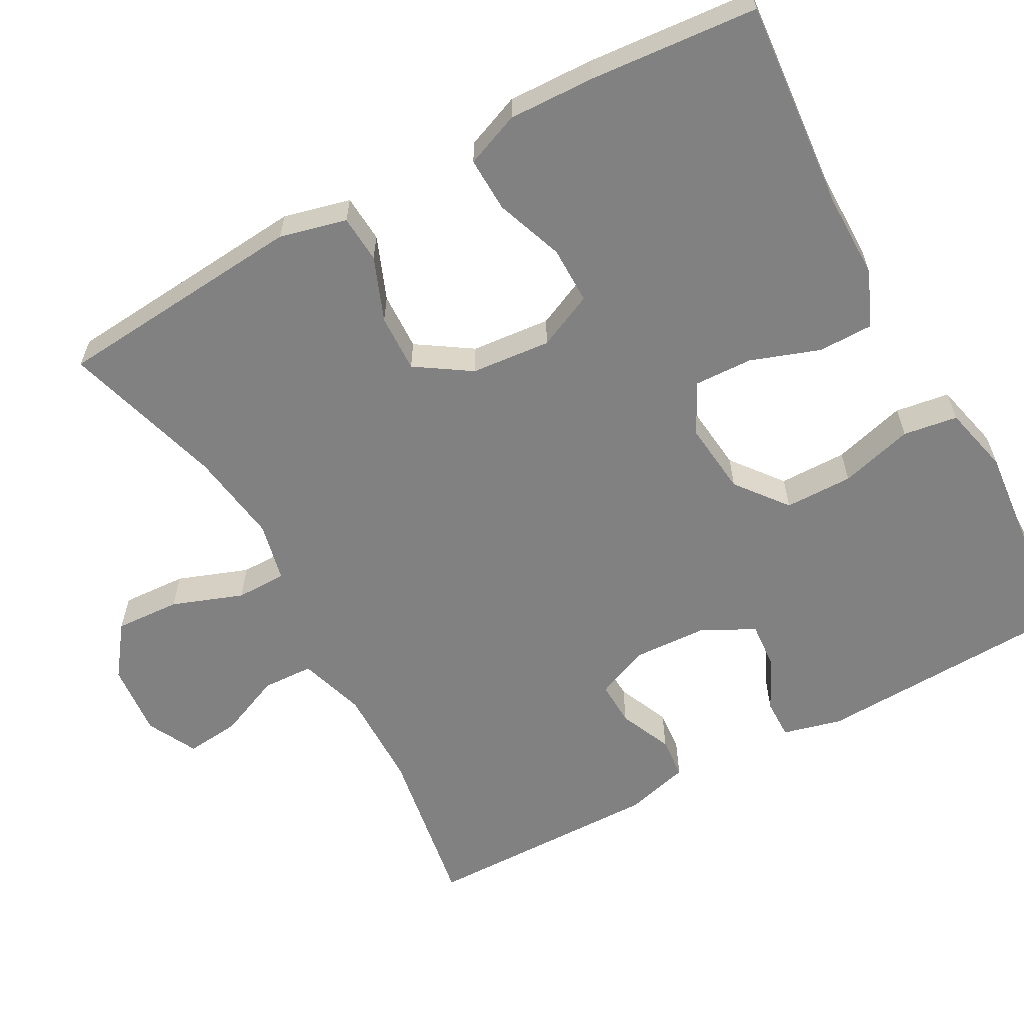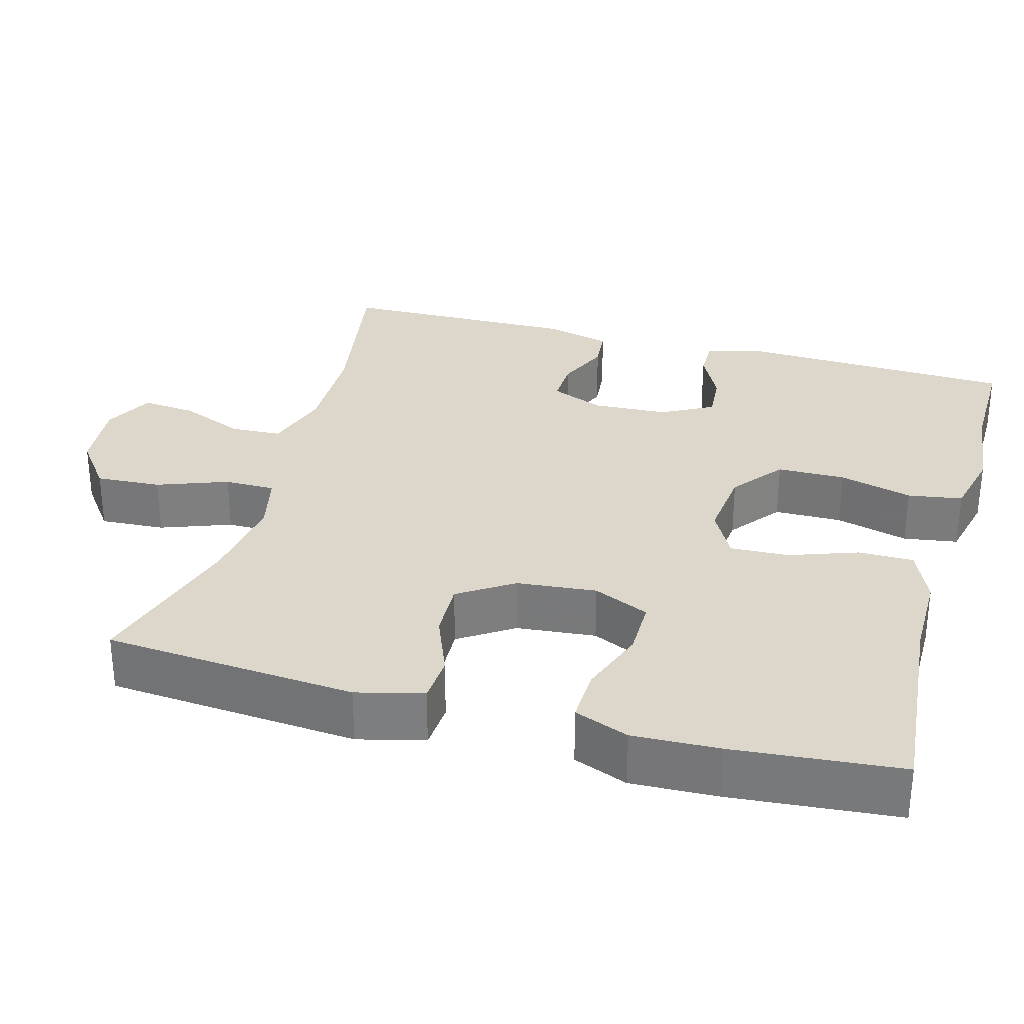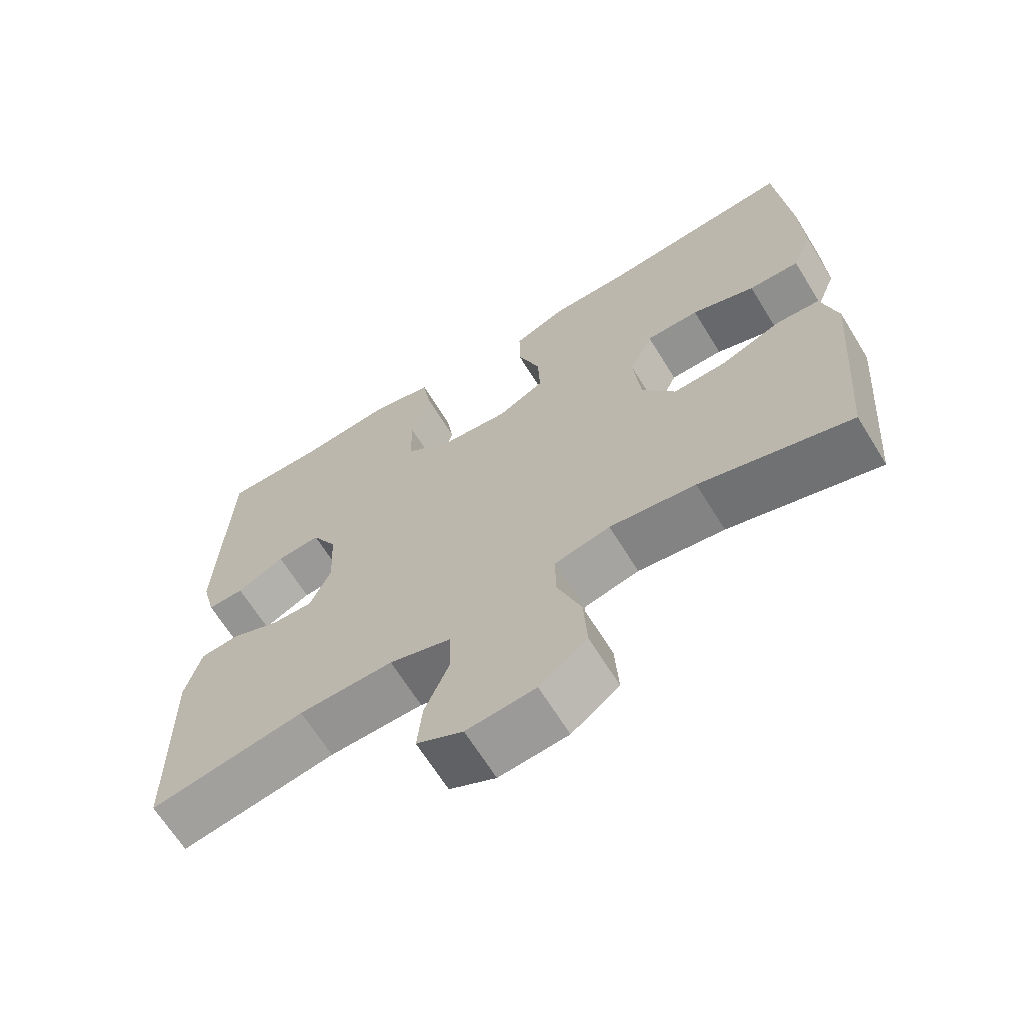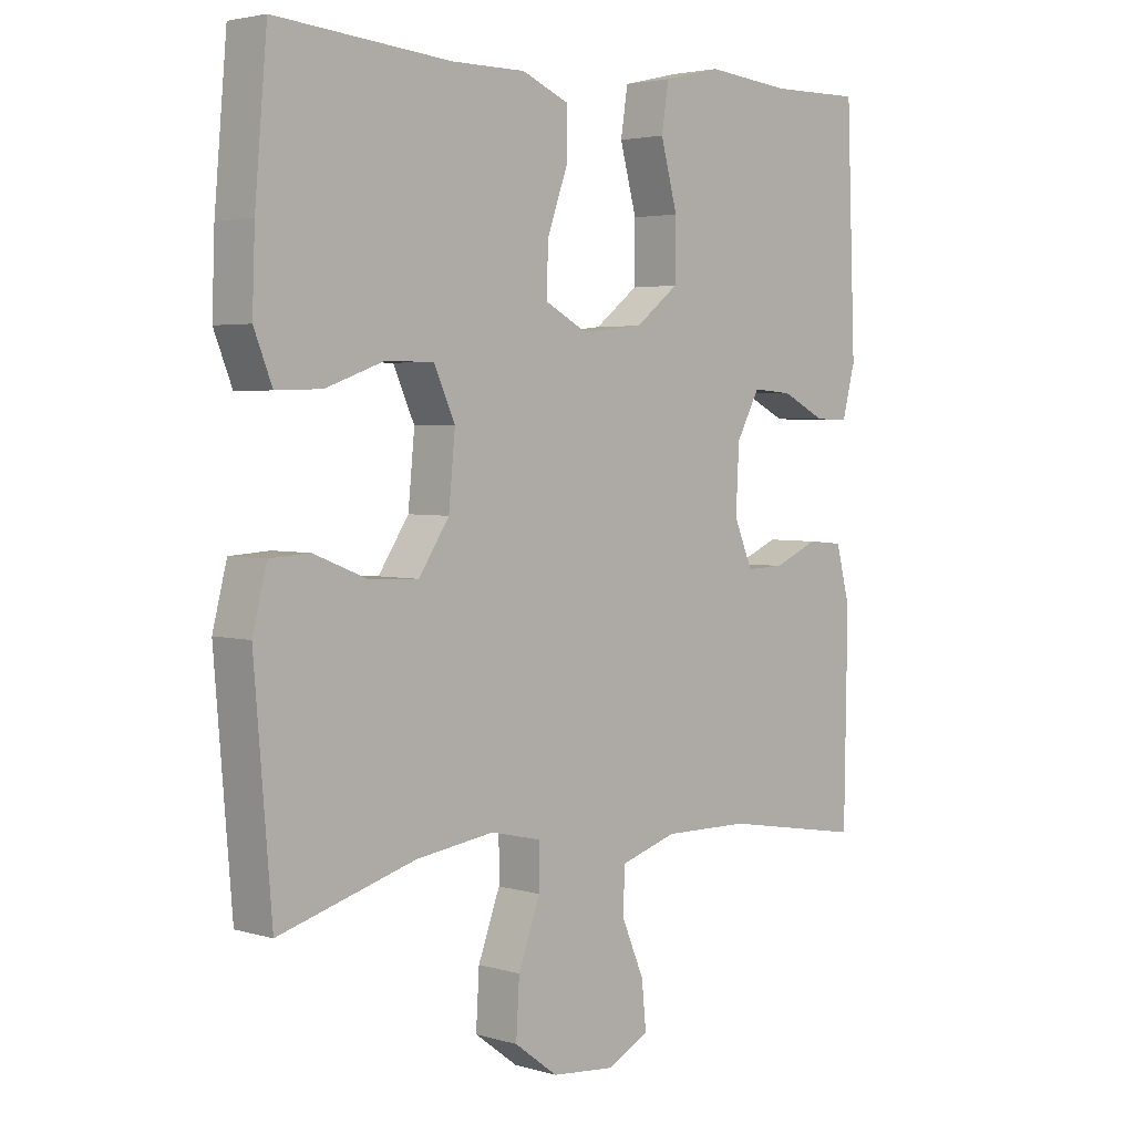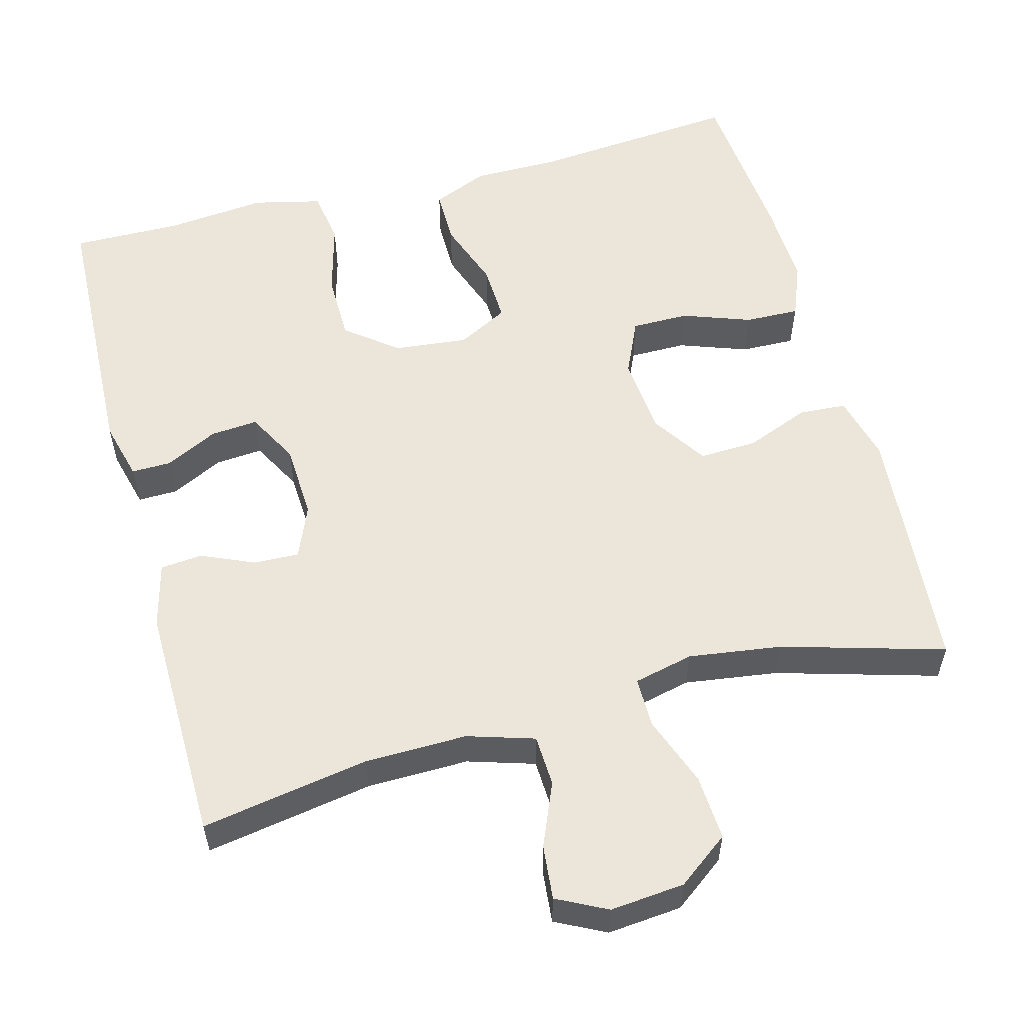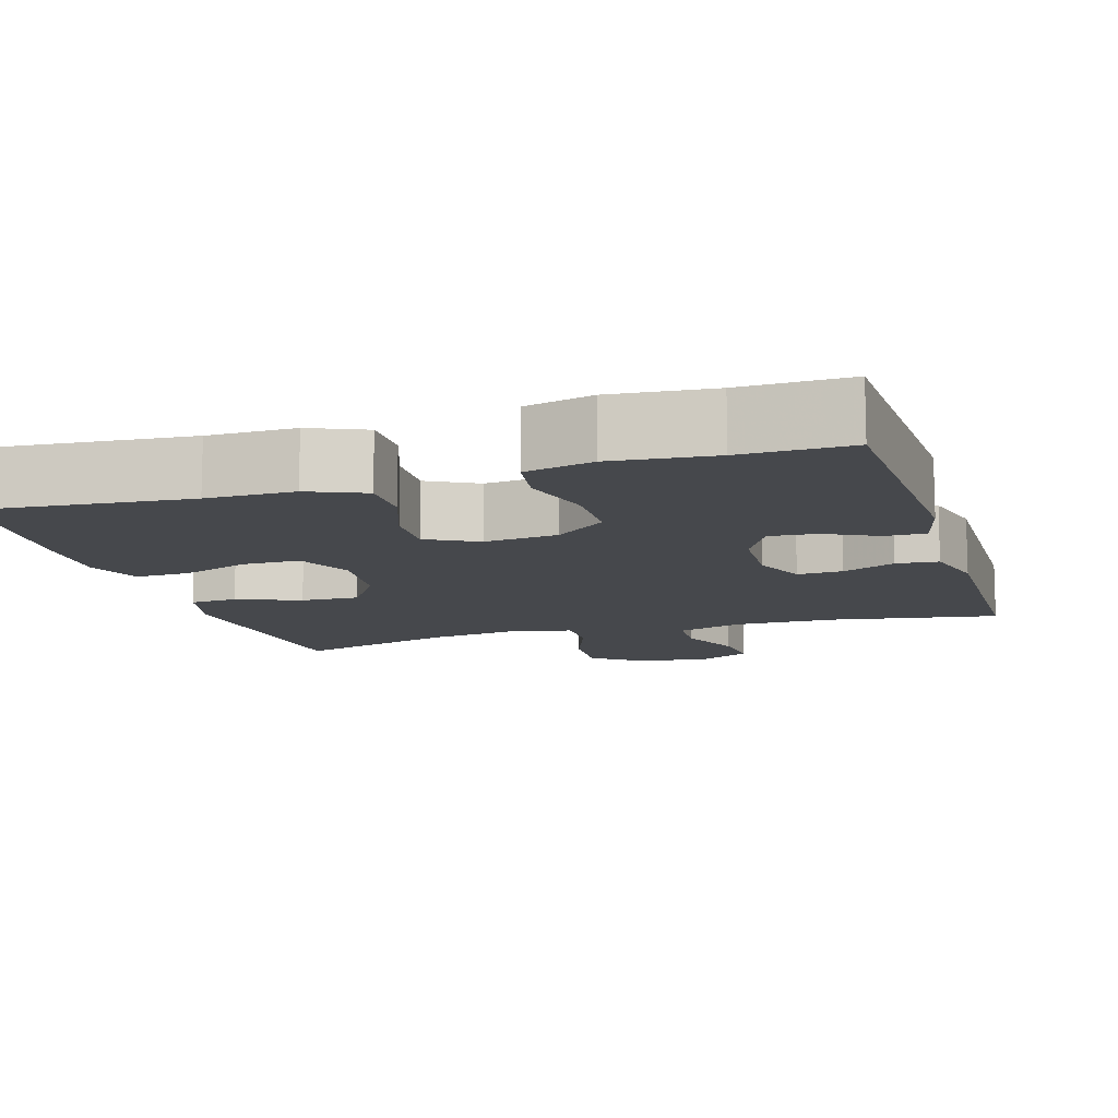
<metadata>
{"format":"obj","ext":"obj","renderer":"f3d","projection":"perspective","resolution":1024,"background":"white","views":[{"elev":-60.5,"azim":-61.1,"up":"+Y"},{"elev":30.6,"azim":-74.5,"up":"+Y"},{"elev":-66.3,"azim":-148.3,"up":"+Z"},{"elev":3.4,"azim":-45.5,"up":"+Z"},{"elev":56.0,"azim":165.0,"up":"+Y"},{"elev":-11.5,"azim":17.1,"up":"+Y"}]}
</metadata>
<code>
v -0.5 0.07 0.5
v -0.229 0.07 0.476
v -0.115 0.07 0.476
v -0.042 0.07 0.445
v -0.042 0.07 0.373
v -0.074 0.07 0.283
v -0.077 0.07 0.207
v -0.011 0.07 0.172
v 0.085 0.07 0.182
v 0.152 0.07 0.234
v 0.153 0.07 0.323
v 0.127 0.07 0.419
v 0.138 0.07 0.49
v 0.227 0.07 0.511
v 0.359 0.07 0.498
v 0.5 0.07 0.5
v 0.514 0.07 0.142
v 0.494 0.07 0.065
v 0.442 0.07 0.066
v 0.374 0.07 0.1
v 0.312 0.07 0.105
v 0.276 0.07 0.038
v 0.271 0.07 -0.061
v 0.3 0.07 -0.13
v 0.359 0.07 -0.128
v 0.428 0.07 -0.098
v 0.483 0.07 -0.103
v 0.505 0.07 -0.188
v 0.5 0.07 -0.5
v 0.281 0.07 -0.463
v 0.148 0.07 -0.461
v 0.061 0.07 -0.488
v 0.058 0.07 -0.555
v 0.093 0.07 -0.638
v 0.1 0.07 -0.709
v 0.035 0.07 -0.742
v -0.062 0.07 -0.733
v -0.129 0.07 -0.683
v -0.124 0.07 -0.598
v -0.09 0.07 -0.506
v -0.09 0.07 -0.44
v -0.168 0.07 -0.422
v -0.289 0.07 -0.439
v -0.5 0.07 -0.5
v -0.527 0.07 -0.171
v -0.505 0.07 -0.084
v -0.443 0.07 -0.08
v -0.36 0.07 -0.113
v -0.284 0.07 -0.116
v -0.237 0.07 -0.045
v -0.227 0.07 0.059
v -0.26 0.07 0.132
v -0.335 0.07 0.132
v -0.424 0.07 0.1
v -0.495 0.07 0.098
v -0.523 0.07 0.169
v -0.519 0.07 0.282
v -0.5 0 0.5
v -0.229 0 0.476
v -0.115 0 0.476
v -0.042 0 0.445
v -0.042 0 0.373
v -0.074 0 0.283
v -0.077 0 0.207
v -0.011 0 0.172
v 0.085 0 0.182
v 0.152 0 0.234
v 0.153 0 0.323
v 0.127 0 0.419
v 0.138 0 0.49
v 0.227 0 0.511
v 0.359 0 0.498
v 0.5 0 0.5
v 0.514 0 0.142
v 0.494 0 0.065
v 0.442 0 0.066
v 0.374 0 0.1
v 0.312 0 0.105
v 0.276 0 0.038
v 0.271 0 -0.061
v 0.3 0 -0.13
v 0.359 0 -0.128
v 0.428 0 -0.098
v 0.483 0 -0.103
v 0.505 0 -0.188
v 0.5 0 -0.5
v 0.281 0 -0.463
v 0.148 0 -0.461
v 0.061 0 -0.488
v 0.058 0 -0.555
v 0.093 0 -0.638
v 0.1 0 -0.709
v 0.035 0 -0.742
v -0.062 0 -0.733
v -0.129 0 -0.683
v -0.124 0 -0.598
v -0.09 0 -0.506
v -0.09 0 -0.44
v -0.168 0 -0.422
v -0.289 0 -0.439
v -0.5 0 -0.5
v -0.527 0 -0.171
v -0.505 0 -0.084
v -0.443 0 -0.08
v -0.36 0 -0.113
v -0.284 0 -0.116
v -0.237 0 -0.045
v -0.227 0 0.059
v -0.26 0 0.132
v -0.335 0 0.132
v -0.424 0 0.1
v -0.495 0 0.098
v -0.523 0 0.169
v -0.519 0 0.282
f 56 57 1 2
f 53 54 55 56
f 52 53 56 2
f 51 52 2 3
f 50 51 3 4
f 45 46 47 48
f 43 44 45 48
f 42 43 48 49
f 41 42 49 50
f 37 38 39 40
f 37 40 41
f 36 37 41
f 33 34 35 36
f 32 33 36 41
f 31 32 41 50
f 27 28 29 30
f 25 26 27 30
f 24 25 30 31
f 23 24 31 50
f 17 18 19 20
f 15 16 17 20
f 15 20 21
f 14 15 21 22
f 11 12 13 14
f 10 11 14 22
f 50 4 5 6
f 50 6 7
f 23 50 7 8
f 9 10 22 23
f 8 9 23
f 59 58 114 113
f 113 112 111 110
f 59 113 110 109
f 60 59 109 108
f 61 60 108 107
f 105 104 103 102
f 105 102 101 100
f 106 105 100 99
f 107 106 99 98
f 97 96 95 94
f 98 97 94
f 98 94 93
f 93 92 91 90
f 98 93 90 89
f 107 98 89 88
f 87 86 85 84
f 87 84 83 82
f 88 87 82 81
f 107 88 81 80
f 77 76 75 74
f 77 74 73 72
f 78 77 72
f 79 78 72 71
f 71 70 69 68
f 79 71 68 67
f 63 62 61 107
f 64 63 107
f 65 64 107 80
f 80 79 67 66
f 80 66 65
f 1 58 59 2
f 2 59 60 3
f 3 60 61 4
f 4 61 62 5
f 5 62 63 6
f 6 63 64 7
f 7 64 65 8
f 8 65 66 9
f 9 66 67 10
f 10 67 68 11
f 11 68 69 12
f 12 69 70 13
f 13 70 71 14
f 14 71 72 15
f 15 72 73 16
f 16 73 74 17
f 17 74 75 18
f 18 75 76 19
f 19 76 77 20
f 20 77 78 21
f 21 78 79 22
f 22 79 80 23
f 23 80 81 24
f 24 81 82 25
f 25 82 83 26
f 26 83 84 27
f 27 84 85 28
f 28 85 86 29
f 29 86 87 30
f 30 87 88 31
f 31 88 89 32
f 32 89 90 33
f 33 90 91 34
f 34 91 92 35
f 35 92 93 36
f 36 93 94 37
f 37 94 95 38
f 38 95 96 39
f 39 96 97 40
f 40 97 98 41
f 41 98 99 42
f 42 99 100 43
f 43 100 101 44
f 44 101 102 45
f 45 102 103 46
f 46 103 104 47
f 47 104 105 48
f 48 105 106 49
f 49 106 107 50
f 50 107 108 51
f 51 108 109 52
f 52 109 110 53
f 53 110 111 54
f 54 111 112 55
f 55 112 113 56
f 56 113 114 57
f 57 114 58 1

</code>
